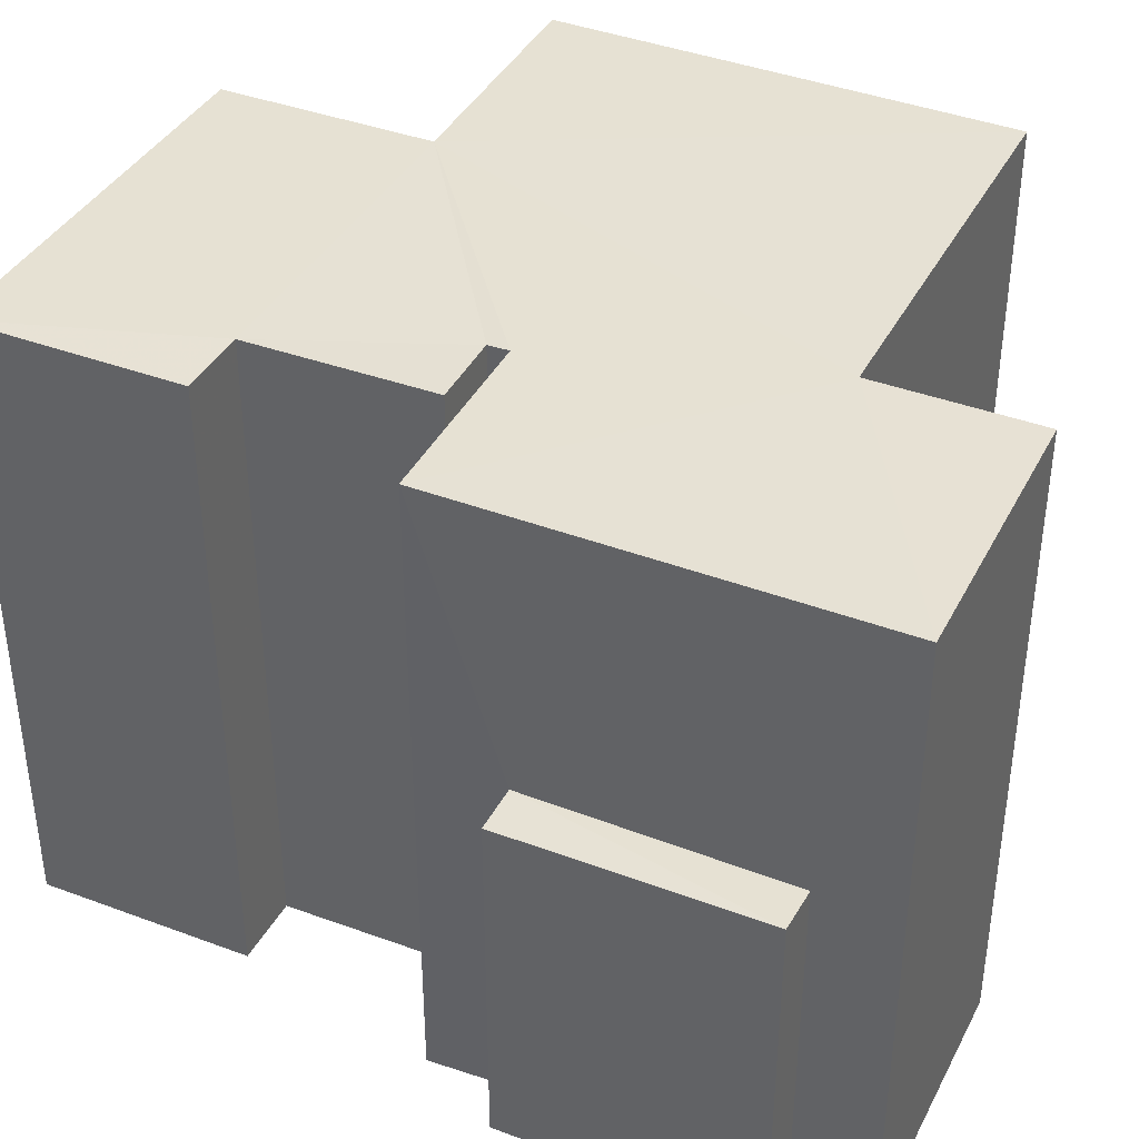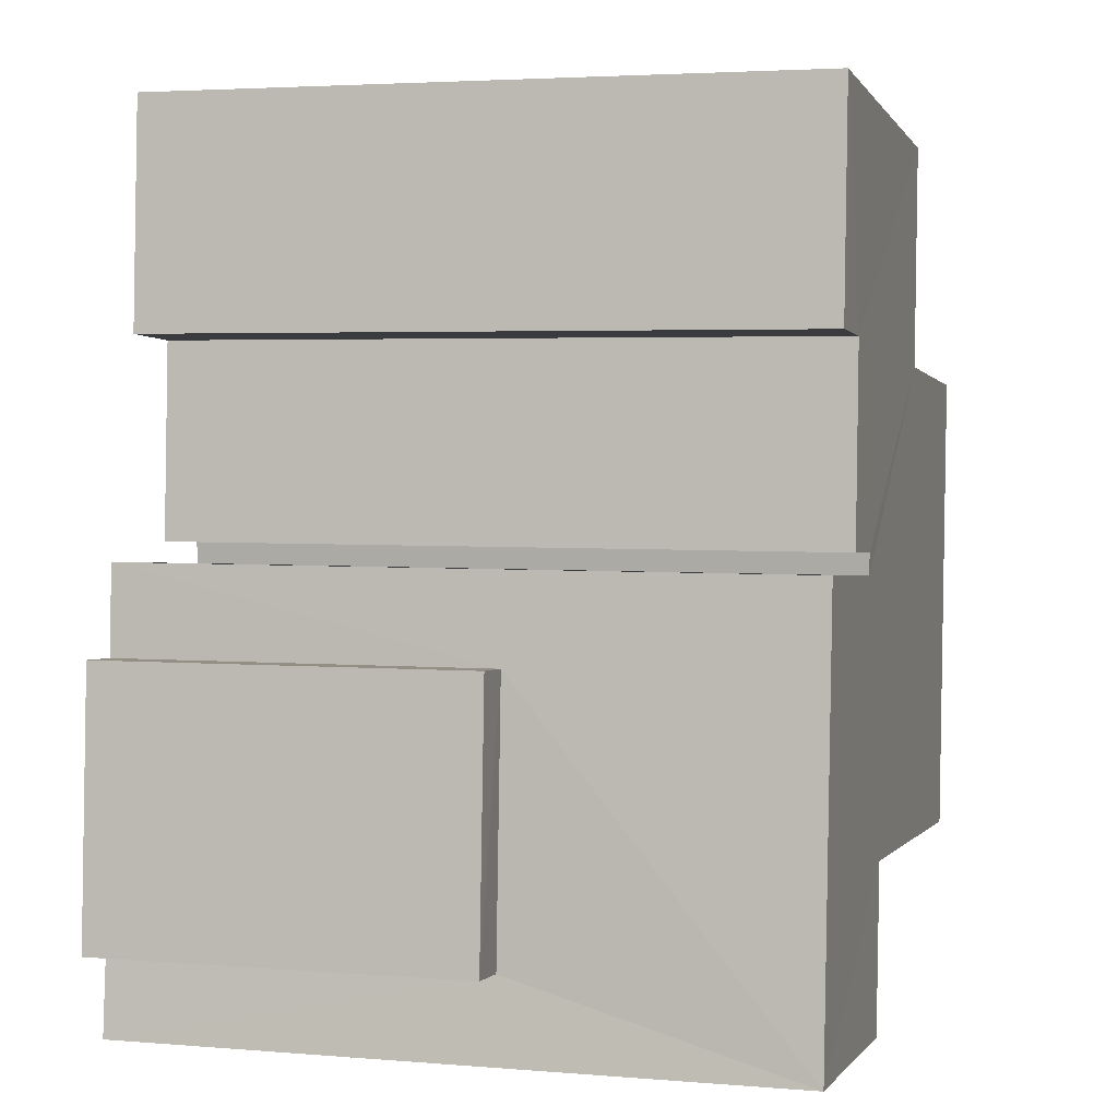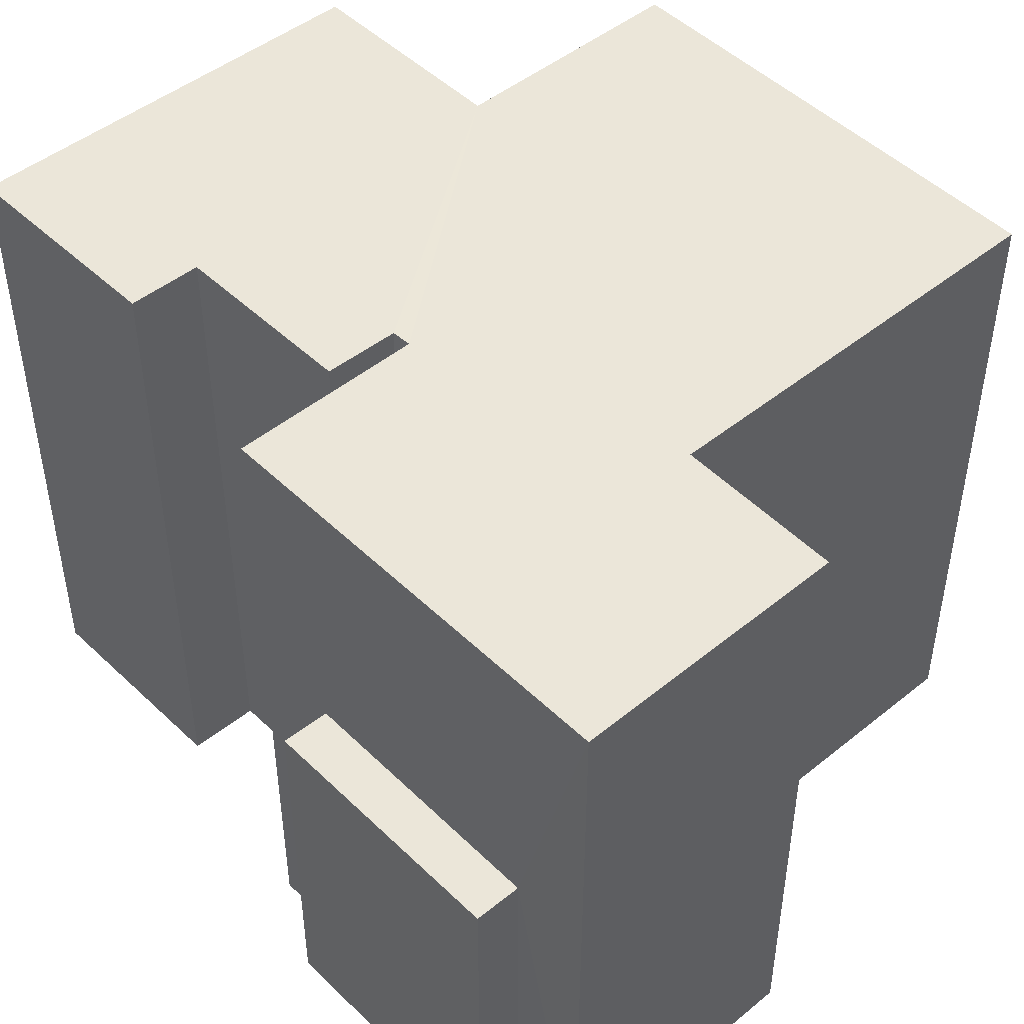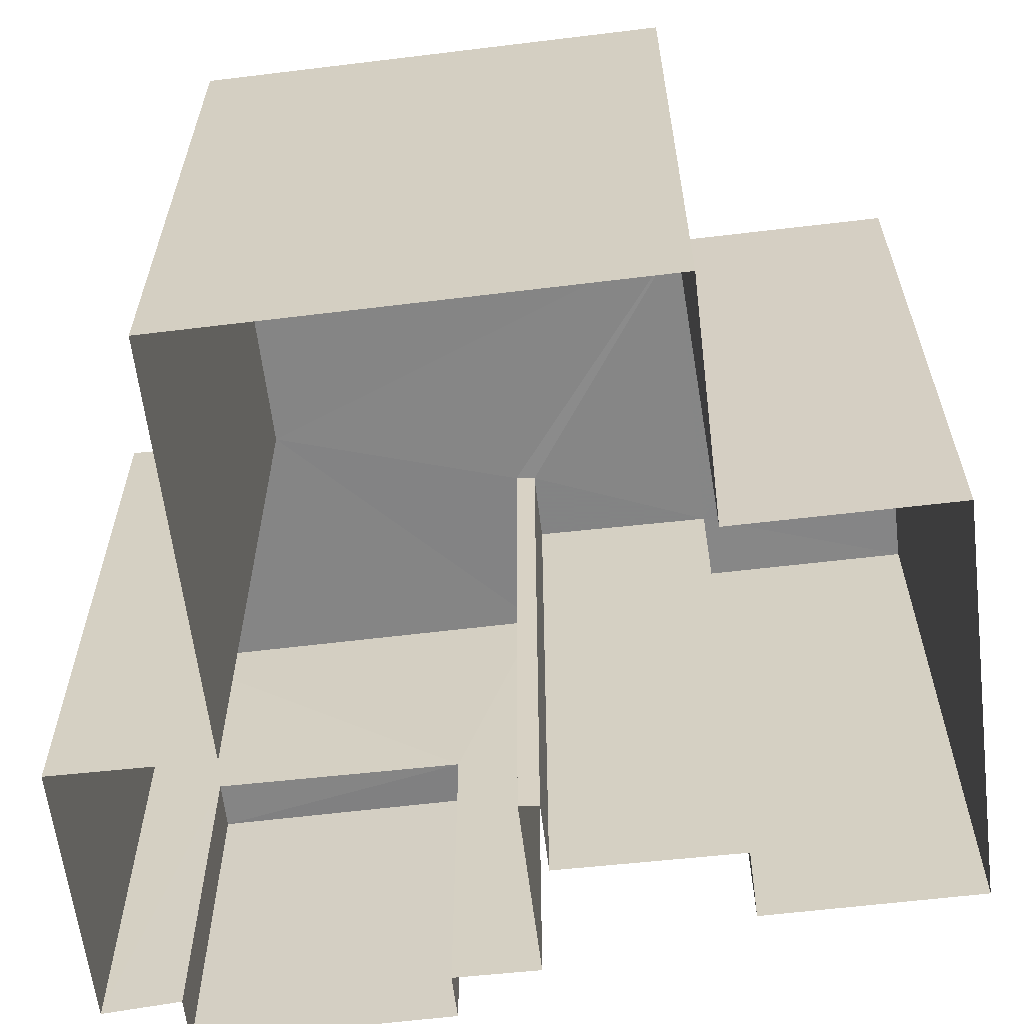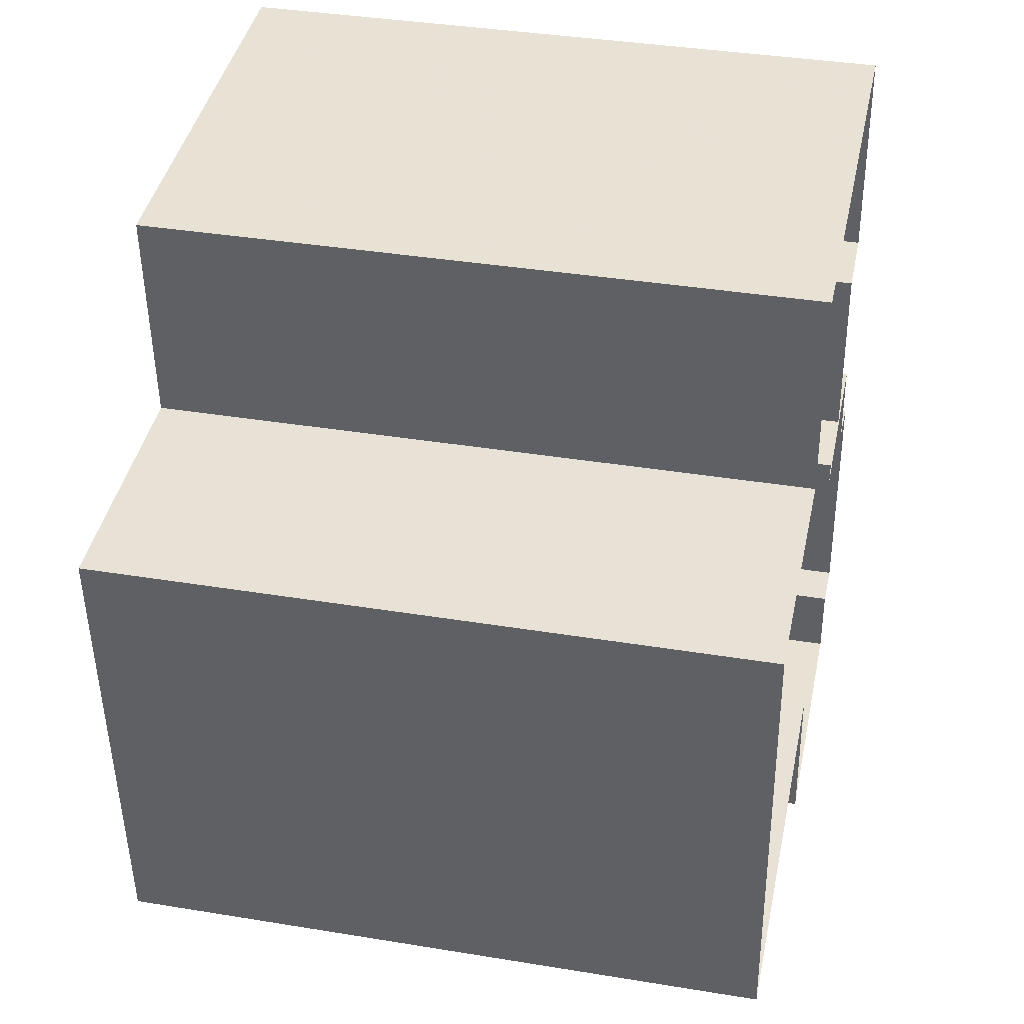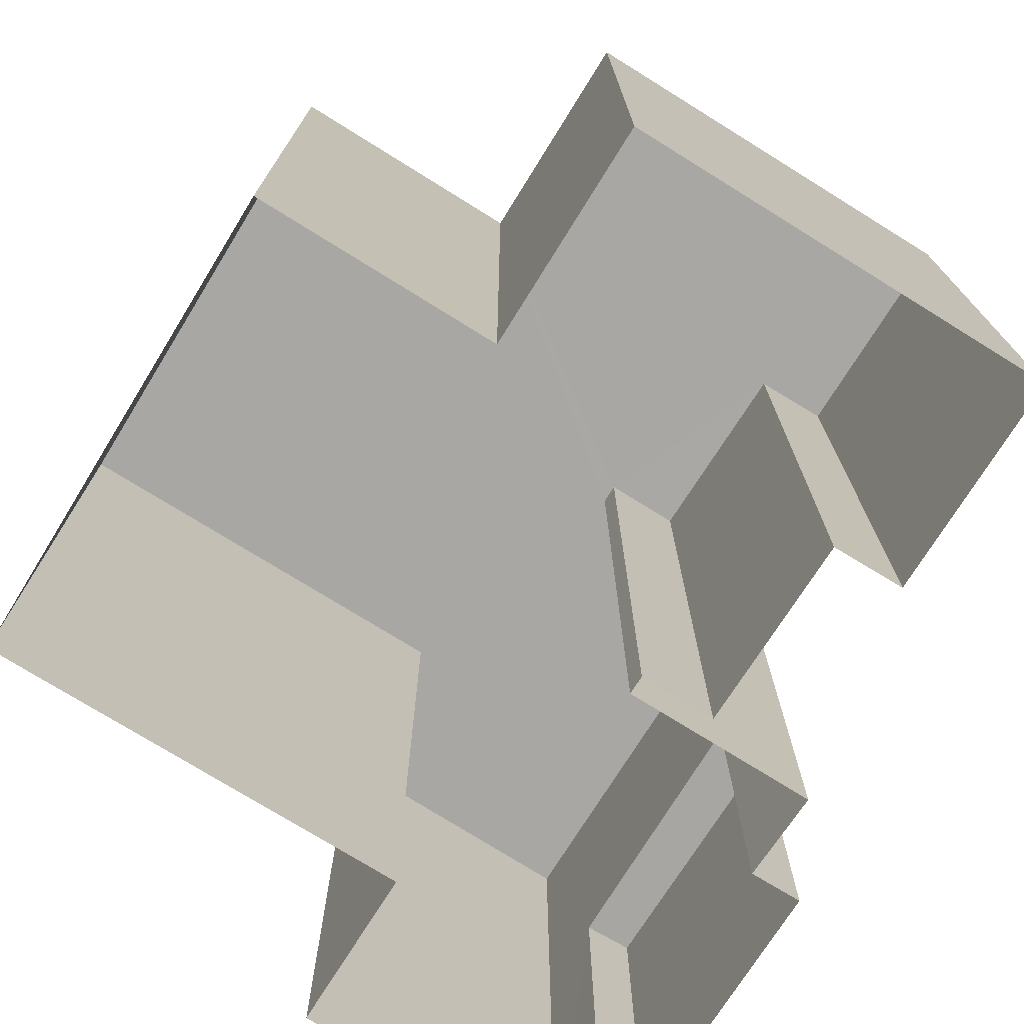
<metadata>
{"format":"obj","ext":"obj","renderer":"f3d","projection":"perspective","resolution":1024,"background":"white","views":[{"elev":39.1,"azim":-68.3,"up":"+Z"},{"elev":3.2,"azim":-74.2,"up":"+Y"},{"elev":47.5,"azim":-46.0,"up":"+Z"},{"elev":-61.8,"azim":93.4,"up":"+Z"},{"elev":37.3,"azim":101.8,"up":"+Y"},{"elev":-74.6,"azim":144.6,"up":"+Z"}]}
</metadata>
<code>
v -3.738e+05 -1.045e+05 24.63
v -3.738e+05 -1.045e+05 24.63
v -3.738e+05 -1.045e+05 24.63
v -3.738e+05 -1.045e+05 24.63
v -3.738e+05 -1.045e+05 24.63
v -3.738e+05 -1.045e+05 24.63
v -3.738e+05 -1.045e+05 24.63
v -3.738e+05 -1.045e+05 24.63
v -3.738e+05 -1.045e+05 24.63
v -3.738e+05 -1.045e+05 24.63
v -3.738e+05 -1.045e+05 24.63
v -3.738e+05 -1.045e+05 24.63
v -3.738e+05 -1.045e+05 24.63
v -3.738e+05 -1.045e+05 24.63
v -3.738e+05 -1.045e+05 24.63
v -3.738e+05 -1.045e+05 24.63
v -3.738e+05 -1.045e+05 24.63
v -3.738e+05 -1.045e+05 24.63
v -3.738e+05 -1.045e+05 28.18
v -3.738e+05 -1.045e+05 28.18
v -3.738e+05 -1.045e+05 28.18
v -3.738e+05 -1.045e+05 28.18
v -3.738e+05 -1.045e+05 30.95
v -3.738e+05 -1.045e+05 30.95
v -3.738e+05 -1.045e+05 30.95
v -3.738e+05 -1.045e+05 30.95
v -3.738e+05 -1.045e+05 30.95
v -3.738e+05 -1.045e+05 30.95
v -3.738e+05 -1.045e+05 30.95
v -3.738e+05 -1.045e+05 30.95
v -3.738e+05 -1.045e+05 30.95
v -3.738e+05 -1.045e+05 30.95
v -3.738e+05 -1.045e+05 30.95
v -3.738e+05 -1.045e+05 30.95
v -3.738e+05 -1.045e+05 30.95
v -3.738e+05 -1.045e+05 30.95
f 1 2 3
f 3 2 4
f 5 6 4
f 5 7 6
f 8 2 9
f 8 9 10
f 11 5 12
f 13 11 12
f 13 12 14
f 15 16 8
f 12 17 18
f 17 5 16
f 4 2 8
f 5 4 16
f 12 5 17
f 16 4 8
f 19 20 21
f 22 19 21
f 23 24 25
f 26 24 23
f 27 28 26
f 23 29 30
f 30 29 31
f 27 26 32
f 30 31 33
f 32 26 34
f 35 36 30
f 34 23 36
f 34 26 23
f 36 23 30
f 16 15 32
f 34 16 32
f 30 14 12
f 30 33 14
f 2 1 22
f 1 27 22
f 8 19 15
f 19 27 32
f 22 27 19
f 15 19 32
f 4 28 3
f 4 26 28
f 31 11 13
f 31 29 11
f 30 12 18
f 35 30 18
f 34 36 17
f 16 34 17
f 28 1 3
f 28 27 1
f 2 21 9
f 2 22 21
f 24 6 7
f 25 24 7
f 21 10 9
f 21 20 10
f 25 7 5
f 23 25 5
f 31 13 14
f 33 31 14
f 8 10 20
f 19 8 20
f 29 5 11
f 29 23 5
f 35 18 17
f 36 35 17
f 4 6 24
f 26 4 24

</code>
